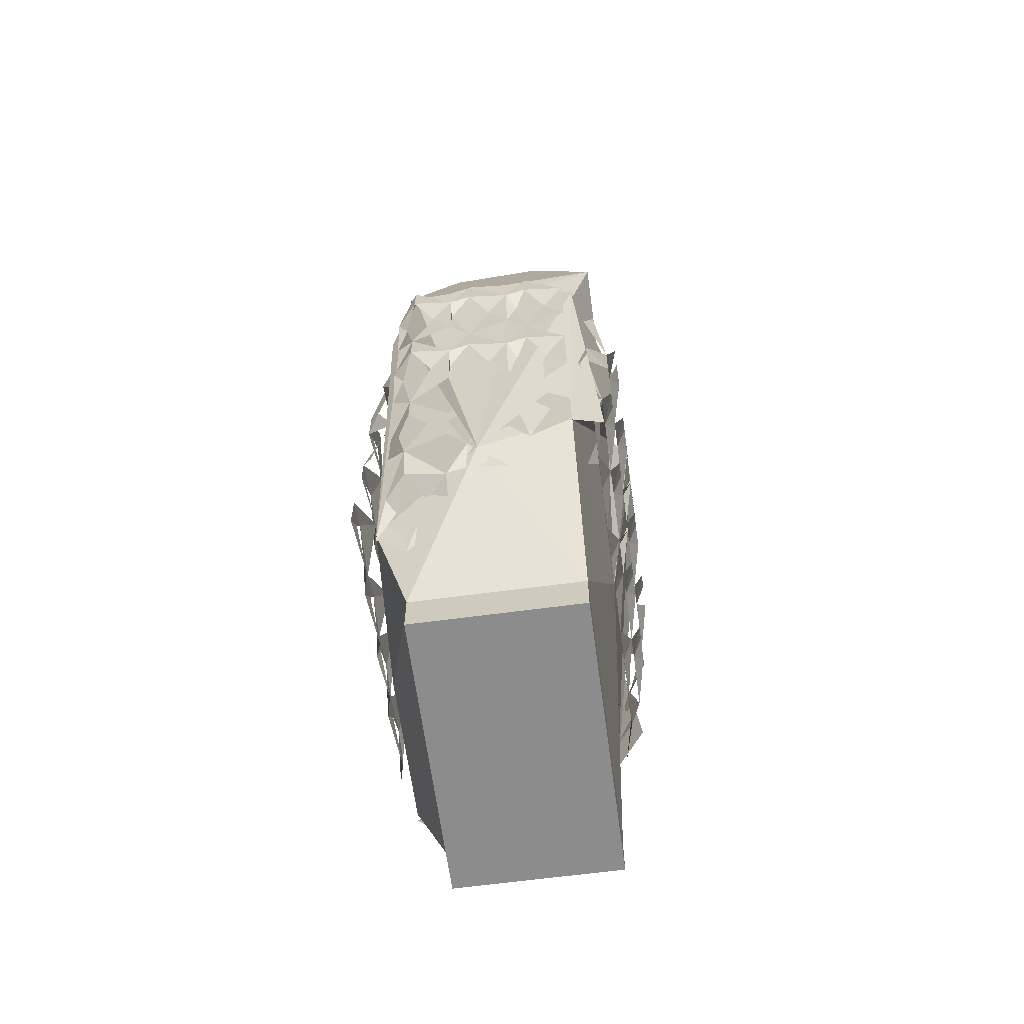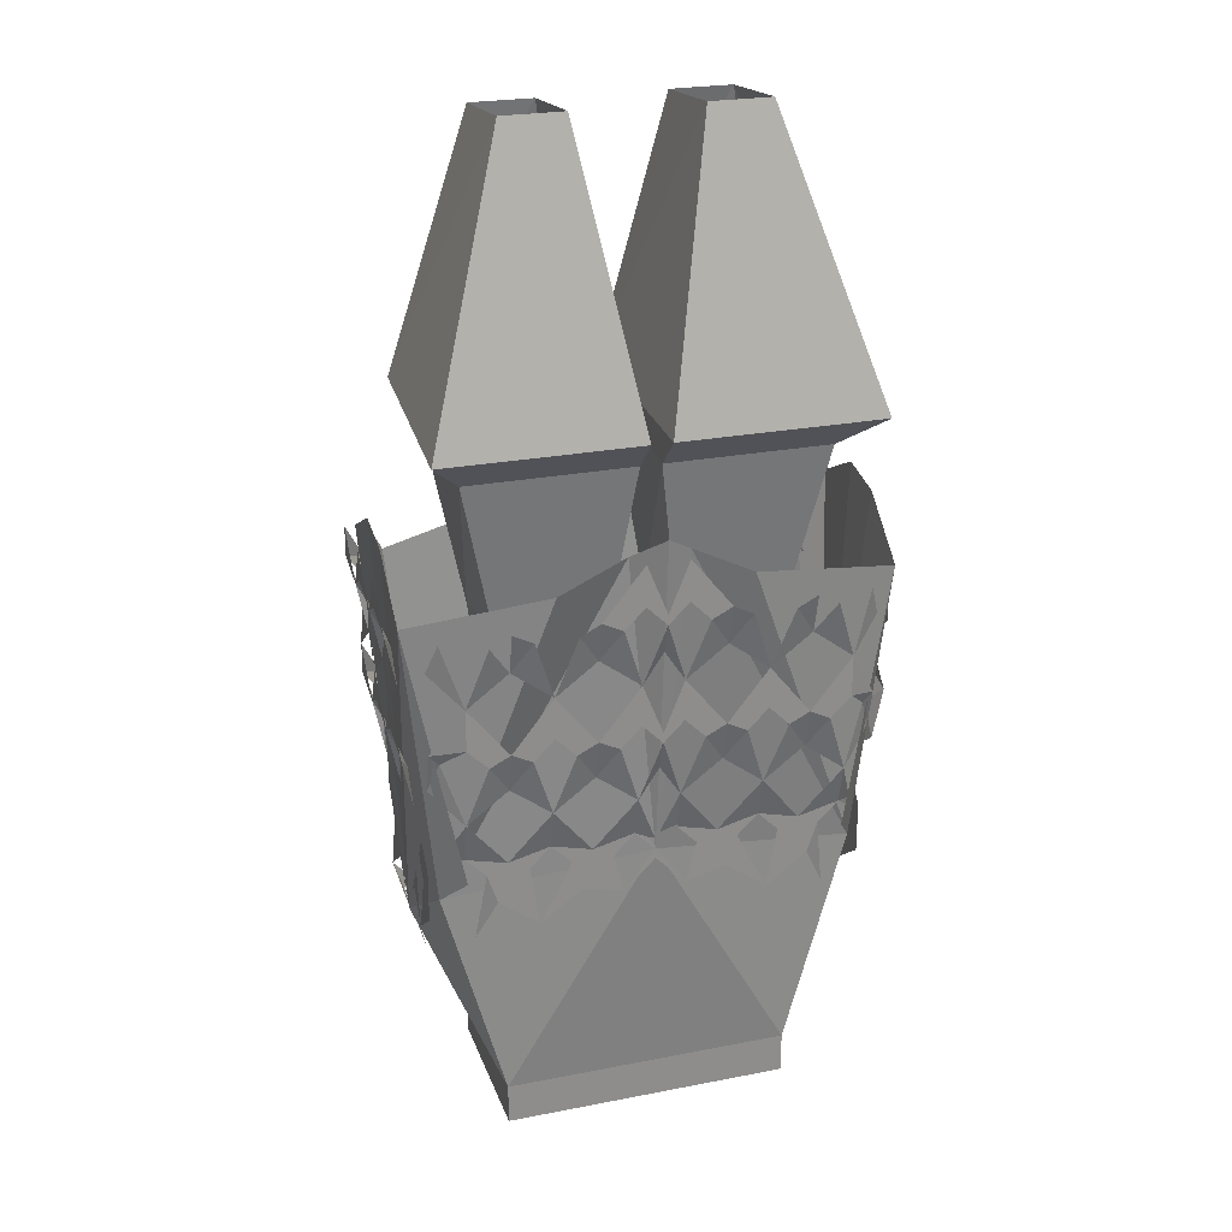
<metadata>
{"format":"obj","ext":"obj","renderer":"f3d","projection":"perspective","resolution":1024,"background":"white","views":[{"elev":-64.3,"azim":97.7,"up":"+Y"},{"elev":24.9,"azim":162.5,"up":"+Y"}]}
</metadata>
<code>
v -0.01562 -0.4219 -0.1016
v 0 -0.6641 -0.07812
v -0.1562 -0.6875 -0.0625
v -0.0625 -0.4453 -0.1016
v -0.1797 -0.4688 -0.07031
v -0.1406 -0.6641 -0.08594
v 0.1562 -0.6875 -0.0625
v 0.02344 -0.4297 -0.08594
v 0.07812 -0.4453 -0.1016
v 0.1797 -0.4688 -0.07031
v 0.1406 -0.6641 -0.08594
v 0.125 -0.7812 0.08594
v 0.1562 -0.4766 0.08594
v 0 -0.4453 0.1094
v 0 -0.7812 0.09375
v 0.1094 -0.8594 0.0625
v 0.1641 -0.7344 0.007812
v 0.1641 -0.4609 0.07812
v -0.1172 -0.7812 0.09375
v -0.1484 -0.4766 0.09375
v -0.1641 -0.4609 0.08594
v -0.1641 -0.7344 0.007812
v -0.1094 -0.8594 0.0625
v 0.1094 -0.8906 0.0625
v 0.1094 -0.8906 -0.0625
v 0.1094 -0.8594 -0.0625
v 0.1797 -0.4297 -0.02344
v 0.1797 -0.4219 0.01562
v 0.1797 -0.4453 0.0625
v -0.1797 -0.4297 -0.02344
v -0.1797 -0.4219 0.01562
v -0.1797 -0.4453 0.0625
v 0 -0.4141 -0.1016
v -0.1094 -0.8594 -0.0625
v -0.1094 -0.8906 -0.0625
v -0.1094 -0.8906 0.0625
v 0.1328 -0.375 -0.0625
v 0.1094 -0.4844 -0.04688
v 0.02344 -0.4844 -0.04688
v 0.007812 -0.375 -0.0625
v 0.1562 -0.3516 -0.08594
v 0.1328 -0.3594 0.0625
v 0.1094 -0.5 0.02344
v 0.09375 -0.625 0.02344
v 0.09375 -0.6094 -0.04688
v 0.007812 -0.6094 -0.04688
v 0.007812 -0.3594 0.0625
v 0.02344 -0.5 0.02344
v 0.007812 -0.625 0.02344
v 0.007812 -0.3438 0.08594
v 0.007812 -0.3516 -0.08594
v 0.09375 -0.1406 -0.03125
v 0.1484 -0.3438 0.07812
v -0.02344 -0.5 0.02344
v -0.007812 -0.3594 0.0625
v -0.1328 -0.3594 0.0625
v -0.1094 -0.5 0.02344
v -0.09375 -0.625 0.02344
v -0.007812 -0.625 0.02344
v -0.007812 -0.375 -0.0625
v -0.02344 -0.4844 -0.04688
v -0.1094 -0.4844 -0.04688
v -0.1328 -0.375 -0.0625
v -0.007812 -0.3516 -0.08594
v -0.1406 -0.3438 0.07812
v -0.1641 -0.3516 -0.08594
v -0.04688 -0.1406 -0.03125
v -0.007812 -0.3438 0.08594
v 0.09375 -0.1484 0.04688
v 0.04688 -0.1484 0.04688
v 0.04688 -0.1406 -0.03125
v -0.04688 -0.1484 0.04688
v -0.09375 -0.1484 0.04688
v -0.09375 -0.1406 -0.03125
v 0.01562 -0.6094 0.1094
v 0.04688 -0.6172 0.1094
v 0.01562 -0.5781 0.1016
v 0 -0.6172 0.1094
v 0 -0.625 0.1094
v -0.01562 -0.6094 0.1094
v -0.01562 -0.5781 0.1016
v -0.04688 -0.6172 0.1094
v -0.03125 -0.625 0.1094
v -0.04688 -0.6406 0.1094
v -0.01562 -0.6641 0.1016
v 0.04688 -0.6406 0.1094
v 0.03125 -0.625 0.1094
v 0.01562 -0.6641 0.1016
v 0.07812 -0.6094 0.1094
v 0.07812 -0.5781 0.1016
v 0.0625 -0.625 0.1094
v 0.07812 -0.6641 0.1016
v 0.1094 -0.6172 0.1094
v 0.09375 -0.625 0.1094
v 0.1094 -0.6406 0.1094
v -0.07812 -0.6094 0.1094
v -0.07812 -0.5781 0.1016
v -0.1094 -0.6172 0.1094
v -0.09375 -0.625 0.1094
v -0.1094 -0.6406 0.1094
v -0.07812 -0.6641 0.1016
v -0.0625 -0.625 0.1094
v 0.01562 -0.5156 0.1094
v 0.04688 -0.5234 0.1094
v 0.01562 -0.4844 0.1094
v 0 -0.5234 0.1094
v 0 -0.5312 0.1094
v -0.01562 -0.5156 0.1094
v -0.01562 -0.4844 0.1094
v -0.04688 -0.5234 0.1094
v -0.03125 -0.5312 0.1094
v -0.04688 -0.5547 0.1094
v 0.04688 -0.5547 0.1094
v 0.03125 -0.5312 0.1094
v 0.07812 -0.5156 0.1094
v 0.07812 -0.4844 0.1094
v 0.0625 -0.5312 0.1094
v 0.1094 -0.5234 0.1094
v 0.09375 -0.5312 0.1094
v 0.1094 -0.5547 0.1094
v 0.1172 -0.5312 0.1016
v 0.125 -0.5156 0.09375
v 0.125 -0.4844 0.09375
v 0.1484 -0.5234 0.08594
v 0.1406 -0.5312 0.09375
v 0.1484 -0.5547 0.08594
v 0.125 -0.5781 0.08594
v -0.07812 -0.5156 0.1094
v -0.07812 -0.4844 0.1094
v -0.1094 -0.5234 0.1094
v -0.09375 -0.5312 0.1094
v -0.1094 -0.5547 0.1094
v -0.0625 -0.5312 0.1094
v 0.03125 -0.6953 0.1094
v 0.05469 -0.7031 0.1094
v 0 -0.7031 0.1094
v 0.007812 -0.7109 0.1094
v 0 -0.7344 0.1094
v 0.02344 -0.7578 0.1016
v 0.05469 -0.7344 0.1094
v 0.03906 -0.7109 0.1094
v 0.09375 -0.6953 0.1094
v 0.07031 -0.7109 0.1094
v 0.08594 -0.7578 0.1016
v 0.1172 -0.7031 0.1094
v 0.1016 -0.7109 0.1094
v 0.1172 -0.7344 0.1094
v -0.09375 -0.6953 0.1094
v -0.1172 -0.7031 0.1094
v -0.1016 -0.7109 0.1094
v -0.1172 -0.7344 0.1094
v -0.08594 -0.7578 0.1016
v -0.05469 -0.7031 0.1094
v -0.07031 -0.7109 0.1094
v -0.05469 -0.7344 0.1094
v -0.03906 -0.7109 0.1094
v -0.03125 -0.6953 0.1094
v -0.007812 -0.7109 0.1094
v -0.02344 -0.7578 0.1016
v -0.125 -0.5156 0.1094
v -0.125 -0.4844 0.1094
v -0.1406 -0.5234 0.1016
v -0.125 -0.5312 0.1016
v -0.1406 -0.5547 0.1016
v -0.125 -0.5781 0.1016
v -0.1172 -0.5312 0.1094
v 0.125 -0.6094 0.09375
v 0.1172 -0.625 0.1016
v -0.125 -0.6094 0.1094
v -0.1172 -0.625 0.1094
v 0.01562 -0.5234 -0.09375
v 0.04688 -0.5625 -0.09375
v 0.01562 -0.5547 -0.09375
v 0 -0.5625 -0.09375
v 0 -0.5703 -0.09375
v -0.01562 -0.5547 -0.09375
v -0.01562 -0.5234 -0.09375
v -0.04688 -0.5625 -0.09375
v -0.03125 -0.5703 -0.09375
v -0.04688 -0.5938 -0.08594
v -0.0625 -0.5703 -0.09375
v -0.07812 -0.5547 -0.09375
v -0.07812 -0.5234 -0.09375
v -0.1094 -0.5625 -0.09375
v -0.09375 -0.5703 -0.09375
v -0.1094 -0.5938 -0.08594
v -0.125 -0.5703 -0.09375
v -0.1406 -0.5547 -0.09375
v -0.1406 -0.5234 -0.09375
v -0.1641 -0.5625 -0.07812
v -0.1562 -0.5703 -0.07812
v -0.1641 -0.5938 -0.07031
v -0.1406 -0.6172 -0.08594
v 0.01562 -0.6172 -0.08594
v 0.03125 -0.5703 -0.09375
v 0.04688 -0.5938 -0.08594
v 0.0625 -0.5703 -0.09375
v 0.07812 -0.6172 -0.08594
v 0.07812 -0.5234 -0.09375
v 0.07812 -0.5547 -0.09375
v 0.1094 -0.5625 -0.09375
v 0.09375 -0.5703 -0.09375
v 0.1094 -0.5938 -0.08594
v -0.07812 -0.6172 -0.08594
v -0.01562 -0.6172 -0.08594
v 0.04688 -0.6562 -0.07812
v 0.01562 -0.6484 -0.07812
v 0 -0.6562 -0.07812
v -0.01562 -0.6484 -0.07812
v -0.04688 -0.6562 -0.07812
v -0.03125 -0.6641 -0.07812
v -0.05469 -0.6875 -0.07812
v -0.0625 -0.6641 -0.07812
v -0.07812 -0.6484 -0.07812
v -0.1094 -0.6562 -0.07812
v -0.09375 -0.6641 -0.07812
v -0.1172 -0.6875 -0.07812
v -0.125 -0.6641 -0.07812
v -0.1406 -0.6484 -0.07812
v -0.1562 -0.6562 -0.0625
v -0.1562 -0.6641 -0.0625
v 0.02344 -0.6953 -0.07812
v 0.03125 -0.6641 -0.07812
v 0.05469 -0.6875 -0.07812
v 0.0625 -0.6641 -0.07812
v 0.08594 -0.7109 -0.07812
v 0.07812 -0.6484 -0.07812
v 0.1094 -0.6562 -0.07812
v 0.09375 -0.6641 -0.07812
v 0.1172 -0.6875 -0.07812
v -0.08594 -0.7109 -0.07812
v -0.02344 -0.6953 -0.07812
v -0.1328 -0.7188 -0.07031
v 0.1406 -0.6172 -0.08594
v 0.1406 -0.6484 -0.07812
v 0.125 -0.6641 -0.07812
v 0.1328 -0.7188 -0.07031
v 0.1562 -0.6562 -0.0625
v 0.1562 -0.6641 -0.0625
v 0.1406 -0.5234 -0.09375
v 0.1406 -0.5547 -0.09375
v 0.125 -0.5703 -0.09375
v 0.1641 -0.5625 -0.07812
v 0.1562 -0.5703 -0.07812
v 0.1641 -0.5938 -0.07031
v 0.09375 -0.4766 -0.1016
v 0.1094 -0.5 -0.09375
v 0.1094 -0.4688 -0.1016
v 0.04688 -0.5 -0.09375
v 0.0625 -0.4766 -0.1016
v 0.04688 -0.4688 -0.1016
v 0.03125 -0.4766 -0.1016
v 0.01562 -0.4609 -0.1016
v 0.01562 -0.4297 -0.1016
v 0 -0.4688 -0.1016
v 0 -0.4766 -0.1016
v -0.01562 -0.4609 -0.1016
v -0.01562 -0.4297 -0.1016
v -0.04688 -0.4688 -0.1016
v -0.03125 -0.4766 -0.1016
v -0.04688 -0.5 -0.09375
v -0.0625 -0.4766 -0.1016
v -0.1094 -0.5 -0.09375
v -0.09375 -0.4766 -0.1016
v -0.1094 -0.4688 -0.1016
v -0.125 -0.4766 -0.1016
v -0.1641 -0.5 -0.07812
v -0.1562 -0.4766 -0.08594
v 0.1562 -0.4766 -0.08594
v 0.1641 -0.5 -0.07812
v 0.125 -0.4766 -0.1016
v -0.1797 -0.4688 0.01562
v -0.1797 -0.4453 0.01562
v -0.1797 -0.4766 -0.01562
v -0.1797 -0.4922 0
v -0.1797 -0.5156 -0.01562
v -0.1797 -0.5391 0.01562
v -0.1797 -0.4766 0.03125
v -0.1797 -0.4922 0.03125
v -0.1797 -0.5156 0.03125
v -0.1797 -0.4922 0.04688
v -0.1797 -0.4688 0.0625
v -0.1641 -0.4766 0.08594
v -0.1562 -0.4922 0.07031
v -0.1562 -0.5156 0.08594
v -0.1797 -0.5391 0.0625
v -0.1797 -0.4688 -0.03125
v -0.1797 -0.4453 -0.03125
v -0.1797 -0.4766 -0.0625
v -0.1797 -0.4922 -0.04688
v -0.1797 -0.5156 -0.0625
v -0.1797 -0.5391 -0.03125
v -0.1797 -0.4922 -0.02344
v -0.1797 -0.5625 0.01562
v -0.1797 -0.5703 -0.01562
v -0.1719 -0.5859 0
v -0.1719 -0.6094 -0.01562
v -0.1641 -0.6328 0.01562
v -0.1797 -0.5703 0.03125
v -0.1719 -0.5859 0.03125
v -0.1719 -0.6094 0.03125
v -0.1719 -0.5859 0.04688
v -0.1797 -0.5625 0.0625
v -0.1562 -0.5703 0.08594
v -0.1484 -0.5859 0.07031
v -0.1484 -0.6094 0.08594
v -0.1641 -0.6328 0.0625
v -0.1797 -0.5625 -0.03125
v -0.1797 -0.5703 -0.0625
v -0.1719 -0.5859 -0.04688
v -0.1719 -0.6094 -0.0625
v -0.1641 -0.6328 -0.03125
v -0.1719 -0.5859 -0.02344
v -0.1641 -0.6562 0.01562
v -0.1641 -0.6641 -0.01562
v -0.1641 -0.6797 0
v -0.1641 -0.7031 -0.01562
v -0.1641 -0.7266 0.01562
v -0.1641 -0.6641 0.03125
v -0.1641 -0.6797 0.03125
v -0.1641 -0.7031 0.03125
v -0.1641 -0.6797 0.04688
v -0.1641 -0.6562 0.0625
v -0.1406 -0.6641 0.08594
v -0.1406 -0.6797 0.07031
v -0.1406 -0.7031 0.08594
v -0.1641 -0.7266 0.0625
v -0.1641 -0.6562 -0.03125
v -0.1641 -0.6641 -0.0625
v -0.1641 -0.6797 -0.04688
v -0.1641 -0.7031 -0.0625
v -0.1641 -0.7266 -0.03125
v -0.1641 -0.6797 -0.02344
v -0.1562 -0.75 0.0625
v -0.1562 -0.7578 0.03125
v -0.1406 -0.7656 0.04688
v -0.1328 -0.7891 0.03125
v -0.125 -0.8125 0.0625
v -0.1328 -0.7578 0.08594
v -0.1328 -0.7656 0.07812
v -0.1172 -0.7891 0.09375
v -0.1562 -0.75 0.01562
v -0.1562 -0.7578 -0.01562
v 0.1875 -0.4688 0.01562
v 0.1875 -0.4766 -0.01562
v 0.1875 -0.4453 0.01562
v 0.1875 -0.4766 0.03125
v 0.1797 -0.4922 0.03125
v 0.1797 -0.5156 0.03125
v 0.1797 -0.5391 0.01562
v 0.1797 -0.4922 0
v 0.1797 -0.5156 -0.01562
v 0.1875 -0.4688 0.0625
v 0.1875 -0.4453 0.0625
v 0.1719 -0.4766 0.07812
v 0.1719 -0.4922 0.07031
v 0.1641 -0.5156 0.07812
v 0.1797 -0.5391 0.0625
v 0.1797 -0.4922 0.04688
v 0.1875 -0.4688 -0.03125
v 0.1875 -0.4766 -0.0625
v 0.1875 -0.4453 -0.03125
v 0.1797 -0.4922 -0.02344
v 0.1797 -0.5391 -0.03125
v 0.1797 -0.4922 -0.04688
v 0.1797 -0.5156 -0.0625
v 0.1797 -0.5625 0.01562
v 0.1797 -0.5703 -0.01562
v 0.1797 -0.5703 0.03125
v 0.1719 -0.5859 0.03125
v 0.1719 -0.6094 0.03125
v 0.1641 -0.6328 0.01562
v 0.1719 -0.5859 0
v 0.1719 -0.6094 -0.01562
v 0.1797 -0.5625 0.0625
v 0.1641 -0.5703 0.07812
v 0.1641 -0.5859 0.07031
v 0.1562 -0.6094 0.07812
v 0.1641 -0.6328 0.0625
v 0.1719 -0.5859 0.04688
v 0.1797 -0.5625 -0.03125
v 0.1797 -0.5703 -0.0625
v 0.1719 -0.5859 -0.02344
v 0.1641 -0.6328 -0.03125
v 0.1719 -0.5859 -0.04688
v 0.1719 -0.6094 -0.0625
v 0.1641 -0.6562 0.01562
v 0.1641 -0.6641 -0.01562
v 0.1641 -0.6641 0.03125
v 0.1641 -0.6797 0.03125
v 0.1641 -0.7031 0.03125
v 0.1641 -0.7266 0.01562
v 0.1641 -0.6797 0
v 0.1641 -0.7031 -0.01562
v 0.1641 -0.6562 0.0625
v 0.1484 -0.6641 0.07812
v 0.1562 -0.6797 0.07031
v 0.1484 -0.7031 0.07812
v 0.1641 -0.7266 0.0625
v 0.1641 -0.6797 0.04688
v 0.1641 -0.6562 -0.03125
v 0.1641 -0.6641 -0.0625
v 0.1641 -0.6797 -0.02344
v 0.1641 -0.7266 -0.03125
v 0.1641 -0.6797 -0.04688
v 0.1641 -0.7031 -0.0625
v 0.1562 -0.75 0.0625
v 0.1562 -0.7578 0.03125
v 0.1406 -0.7578 0.07812
v 0.1328 -0.7656 0.07031
v 0.125 -0.7891 0.08594
v 0.125 -0.8125 0.0625
v 0.1406 -0.7656 0.04688
v 0.1328 -0.7891 0.03125
v 0.1562 -0.75 0.01562
v 0.1562 -0.7578 -0.01562
v 0 -0.5938 -0.08594
v 0 -0.6719 -0.07812
v 0 -0.5 -0.09375
v 0 -0.6406 0.1094
v 0 -0.5547 0.1094
v -0.007812 -0.6094 -0.04688
v -0.09375 -0.6094 -0.04688
f 1 2 3
f 1 3 4
f 4 3 5
f 5 3 6
f 7 2 8
f 7 8 9
f 7 9 10
f 7 10 11
f 12 13 14
f 12 14 15
f 12 15 16
f 12 16 17
f 12 17 18
f 12 18 13
f 19 15 14
f 19 14 20
f 19 20 21
f 19 21 22
f 19 22 23
f 19 23 15
f 15 23 16
f 16 26 17
f 17 26 7
f 17 7 10
f 17 10 27
f 17 27 28
f 17 28 29
f 17 29 18
f 5 3 22
f 5 22 30
f 30 22 31
f 31 22 32
f 32 22 21
f 1 33 2
f 2 33 8
f 2 7 26
f 2 26 34
f 2 34 3
f 3 34 22
f 22 34 23
f 41 51 52
f 41 52 53
f 64 66 67
f 64 67 68
f 53 69 70
f 53 70 50
f 50 70 51
f 51 70 71
f 51 71 52
f 52 69 53
f 68 72 73
f 68 73 65
f 65 73 66
f 66 73 74
f 66 74 67
f 67 72 68
f 16 23 24
f 16 24 25
f 16 25 26
f 23 34 35
f 23 35 36
f 23 36 24
f 24 36 25
f 25 36 35
f 25 35 34
f 25 34 26
f 37 40 41
f 37 41 42
f 40 47 50
f 40 50 51
f 40 51 41
f 41 53 42
f 42 53 50
f 42 50 47
f 60 63 64
f 60 64 55
f 63 56 65
f 63 65 66
f 63 66 64
f 64 68 55
f 55 68 65
f 55 65 56
f 37 38 39
f 37 39 40
f 37 42 43
f 37 43 38
f 38 43 44
f 38 44 45
f 38 45 39
f 39 45 46
f 43 42 47
f 43 47 48
f 43 48 49
f 43 49 44
f 39 48 47
f 39 47 40
f 54 55 56
f 54 56 57
f 54 57 58
f 54 58 59
f 60 61 62
f 60 62 63
f 60 55 54
f 60 54 61
f 62 57 56
f 62 56 63
f 62 61 422
f 62 422 423
f 62 423 57
f 57 423 58
f 75 76 77
f 75 77 78
f 75 78 79
f 79 78 80
f 80 78 81
f 80 81 82
f 80 82 83
f 87 76 75
f 89 90 76
f 89 76 91
f 89 93 90
f 93 89 94
f 93 94 95
f 96 97 98
f 96 98 99
f 99 98 100
f 96 82 97
f 82 96 102
f 103 104 105
f 103 105 106
f 103 106 107
f 107 106 108
f 108 106 109
f 108 109 110
f 108 110 111
f 114 104 103
f 115 116 104
f 115 104 117
f 115 118 116
f 118 115 119
f 118 119 120
f 118 121 122
f 118 122 123
f 123 122 124
f 124 122 125
f 124 125 126
f 128 129 130
f 128 130 131
f 131 130 132
f 128 110 129
f 110 128 133
f 134 135 88
f 134 88 136
f 134 136 137
f 141 135 134
f 142 92 135
f 142 135 143
f 142 145 92
f 145 142 146
f 145 146 147
f 148 101 149
f 148 149 150
f 150 149 151
f 148 153 101
f 153 148 154
f 153 156 157
f 153 157 85
f 85 157 136
f 136 157 158
f 160 161 162
f 160 162 163
f 160 130 161
f 130 160 166
f 130 166 132
f 167 127 93
f 167 93 168
f 169 98 165
f 98 169 170
f 171 172 173
f 171 173 174
f 174 173 175
f 174 175 176
f 174 176 177
f 177 176 178
f 178 176 179
f 178 181 182
f 178 182 183
f 183 182 184
f 184 182 185
f 184 185 186
f 184 187 188
f 184 188 189
f 189 188 190
f 190 188 191
f 190 191 192
f 172 199 200
f 172 200 197
f 199 201 200
f 200 201 202
f 202 201 203
f 173 172 195
f 194 206 207
f 194 207 208
f 208 207 2
f 208 2 209
f 208 209 205
f 205 209 210
f 210 209 211
f 210 213 214
f 210 214 204
f 204 214 215
f 215 214 216
f 215 216 217
f 215 218 219
f 215 219 193
f 193 219 220
f 220 219 221
f 206 198 227
f 206 227 225
f 198 228 227
f 227 228 229
f 229 228 230
f 207 206 223
f 228 234 235
f 228 235 236
f 234 238 235
f 235 238 239
f 201 240 241
f 201 241 242
f 240 243 241
f 241 243 244
f 244 243 245
f 247 246 248
f 251 252 253
f 251 253 254
f 254 253 255
f 255 253 256
f 255 256 257
f 255 257 258
f 258 257 259
f 259 257 260
f 264 263 265
f 272 273 274
f 272 274 275
f 272 278 273
f 278 272 279
f 278 281 282
f 278 282 32
f 32 282 283
f 283 282 284
f 283 284 285
f 287 288 289
f 287 289 290
f 287 274 288
f 274 287 293
f 294 277 295
f 294 295 296
f 294 299 277
f 299 294 300
f 299 302 303
f 299 303 286
f 286 303 304
f 304 303 305
f 304 305 306
f 308 292 309
f 308 309 310
f 308 295 292
f 295 308 313
f 314 298 315
f 314 315 316
f 314 319 298
f 319 314 320
f 319 322 323
f 319 323 307
f 307 323 324
f 324 323 325
f 324 325 326
f 328 312 329
f 328 329 330
f 328 315 312
f 315 328 333
f 334 327 335
f 334 335 336
f 334 339 327
f 339 334 340
f 339 340 341
f 342 318 343
f 318 342 335
f 344 345 346
f 344 346 347
f 344 347 348
f 351 345 344
f 353 347 354
f 353 354 355
f 353 355 356
f 356 355 357
f 359 347 353
f 360 361 362
f 360 362 345
f 360 345 363
f 365 361 360
f 367 368 350
f 367 350 369
f 367 369 370
f 373 368 367
f 375 369 358
f 375 358 376
f 375 376 377
f 377 376 378
f 380 369 375
f 381 382 364
f 381 364 368
f 381 368 383
f 385 382 381
f 387 388 372
f 387 372 389
f 387 389 390
f 393 388 387
f 395 389 379
f 395 379 396
f 395 396 397
f 397 396 398
f 400 389 395
f 401 402 384
f 401 384 388
f 401 388 403
f 405 402 401
f 407 408 399
f 407 399 409
f 407 409 410
f 410 409 411
f 413 408 407
f 415 416 392
f 415 392 408
f 83 82 84
f 83 84 85
f 86 87 88
f 87 86 76
f 91 76 86
f 91 86 92
f 95 94 92
f 99 100 101
f 82 102 84
f 84 102 101
f 111 110 112
f 111 112 81
f 113 114 77
f 114 113 104
f 117 104 113
f 117 113 90
f 118 120 121
f 126 125 127
f 120 119 90
f 131 132 97
f 110 133 112
f 112 133 97
f 137 136 138
f 137 138 139
f 140 141 139
f 141 140 135
f 143 135 140
f 143 140 144
f 147 146 144
f 150 151 152
f 153 154 155
f 153 155 156
f 136 158 138
f 138 158 159
f 155 154 152
f 156 155 159
f 121 120 127
f 163 162 164
f 163 164 165
f 132 166 165
f 178 179 180
f 178 180 181
f 184 186 187
f 192 191 193
f 194 195 196
f 196 195 172
f 196 172 197
f 196 197 198
f 202 203 198
f 204 181 180
f 204 186 185
f 205 180 179
f 193 187 186
f 210 211 212
f 210 212 213
f 215 217 218
f 222 223 224
f 224 223 206
f 224 206 225
f 224 225 226
f 229 230 226
f 231 213 212
f 231 217 216
f 232 212 211
f 233 218 217
f 228 236 230
f 230 236 237
f 201 242 203
f 203 242 234
f 244 245 234
f 199 246 247
f 199 249 250
f 250 249 251
f 251 249 252
f 259 260 261
f 259 261 262
f 262 261 183
f 183 263 264
f 171 252 249
f 177 261 260
f 189 266 263
f 189 267 268
f 240 269 270
f 240 247 271
f 275 274 276
f 275 276 277
f 278 279 280
f 278 280 281
f 285 284 286
f 280 279 277
f 281 280 286
f 290 289 291
f 290 291 292
f 274 293 276
f 276 293 292
f 296 295 297
f 296 297 298
f 299 300 301
f 299 301 302
f 306 305 307
f 301 300 298
f 302 301 307
f 310 309 311
f 310 311 312
f 295 313 297
f 297 313 312
f 316 315 317
f 316 317 318
f 319 320 321
f 319 321 322
f 326 325 327
f 321 320 318
f 322 321 327
f 330 329 331
f 330 331 332
f 315 333 317
f 317 333 332
f 336 335 337
f 336 337 338
f 341 340 338
f 348 347 349
f 348 349 350
f 351 350 352
f 351 352 345
f 356 357 358
f 359 358 349
f 359 349 347
f 363 345 352
f 363 352 364
f 365 364 366
f 365 366 361
f 370 369 371
f 370 371 372
f 373 372 374
f 373 374 368
f 377 378 379
f 380 379 371
f 380 371 369
f 383 368 374
f 383 374 384
f 385 384 386
f 385 386 382
f 390 389 391
f 390 391 392
f 393 392 394
f 393 394 388
f 397 398 399
f 400 399 391
f 400 391 389
f 403 388 394
f 403 394 404
f 405 404 406
f 405 406 402
f 410 411 412
f 413 412 414
f 413 414 408
f 205 175 417
f 417 175 174
f 417 174 175
f 417 175 194
f 232 2 418
f 418 2 208
f 418 208 2
f 418 2 222
f 177 256 419
f 419 256 255
f 419 255 256
f 419 256 171
f 420 79 85
f 79 420 78
f 79 78 420
f 79 420 88
f 421 107 81
f 107 421 106
f 107 106 421
f 107 421 77

</code>
